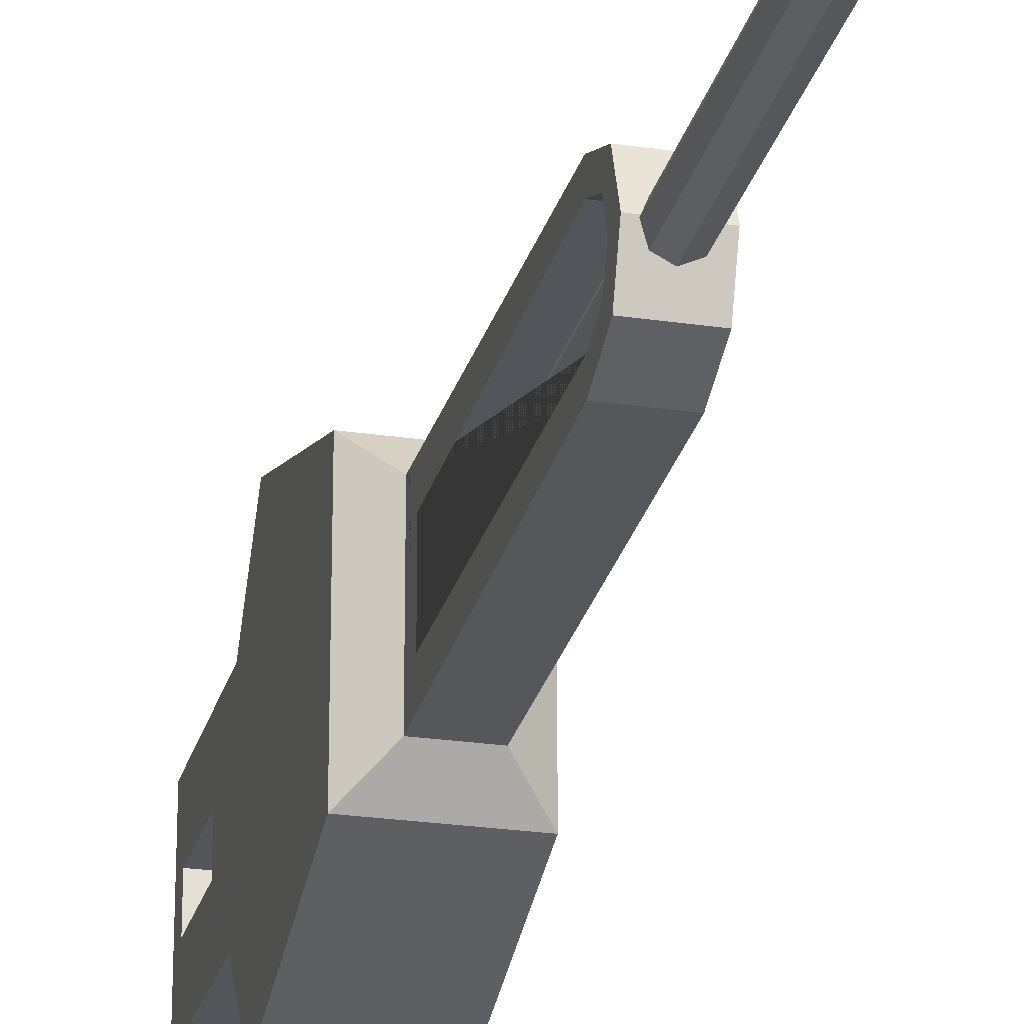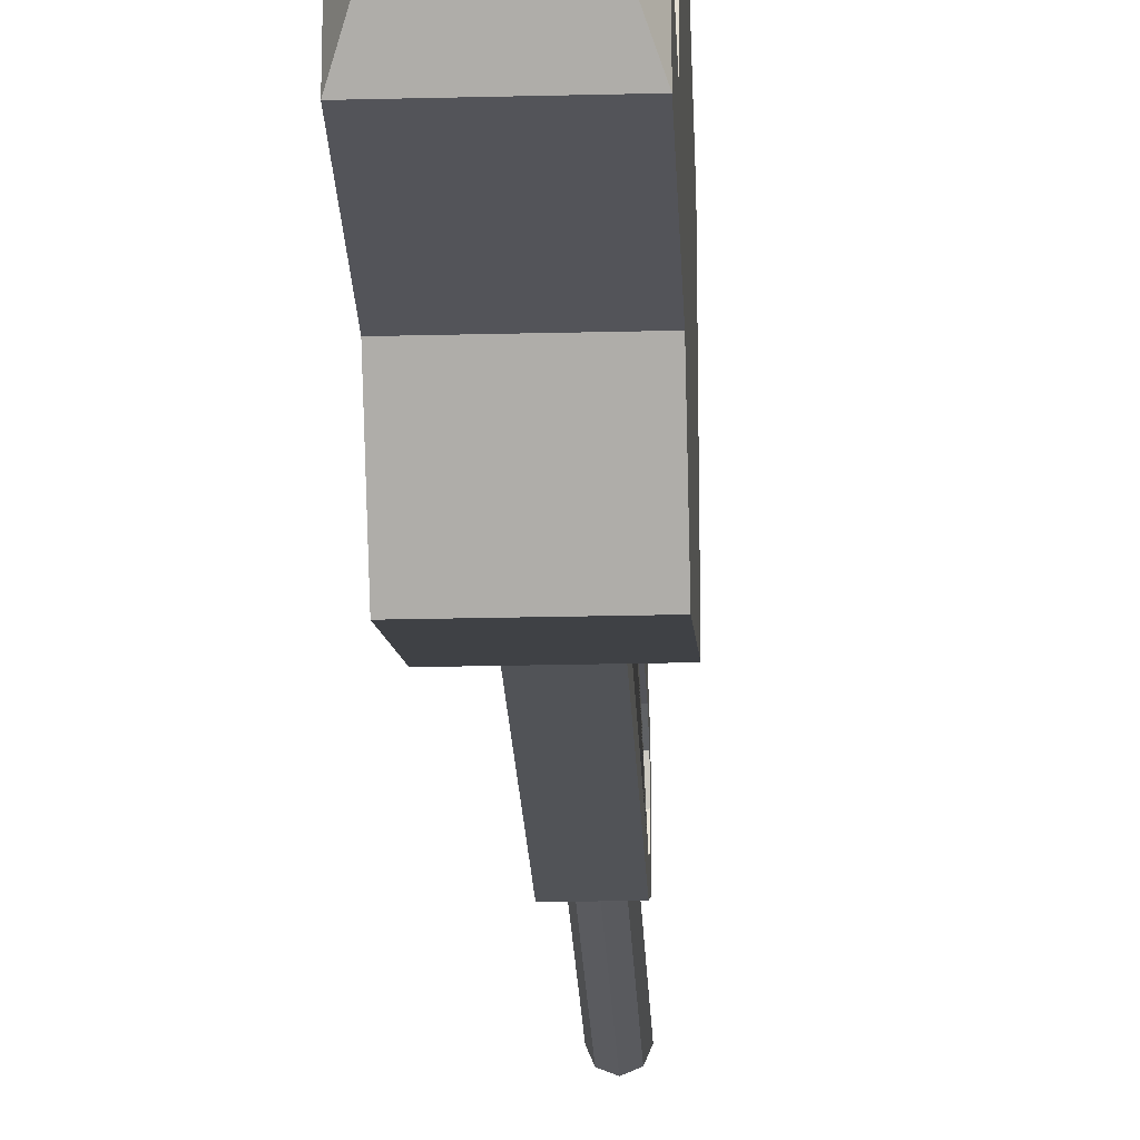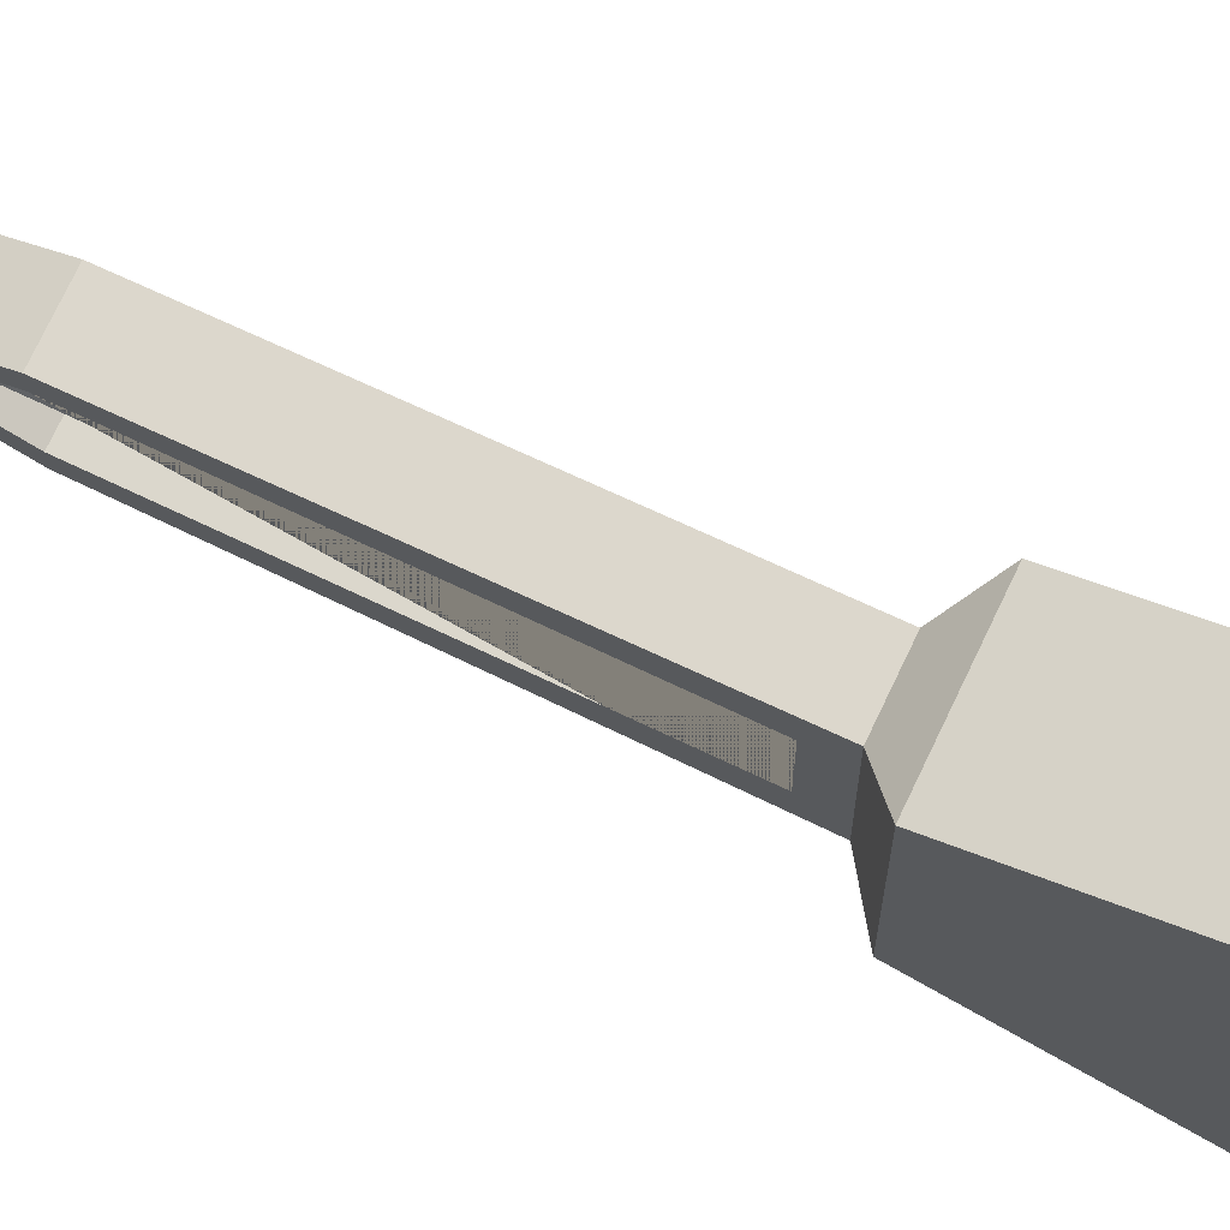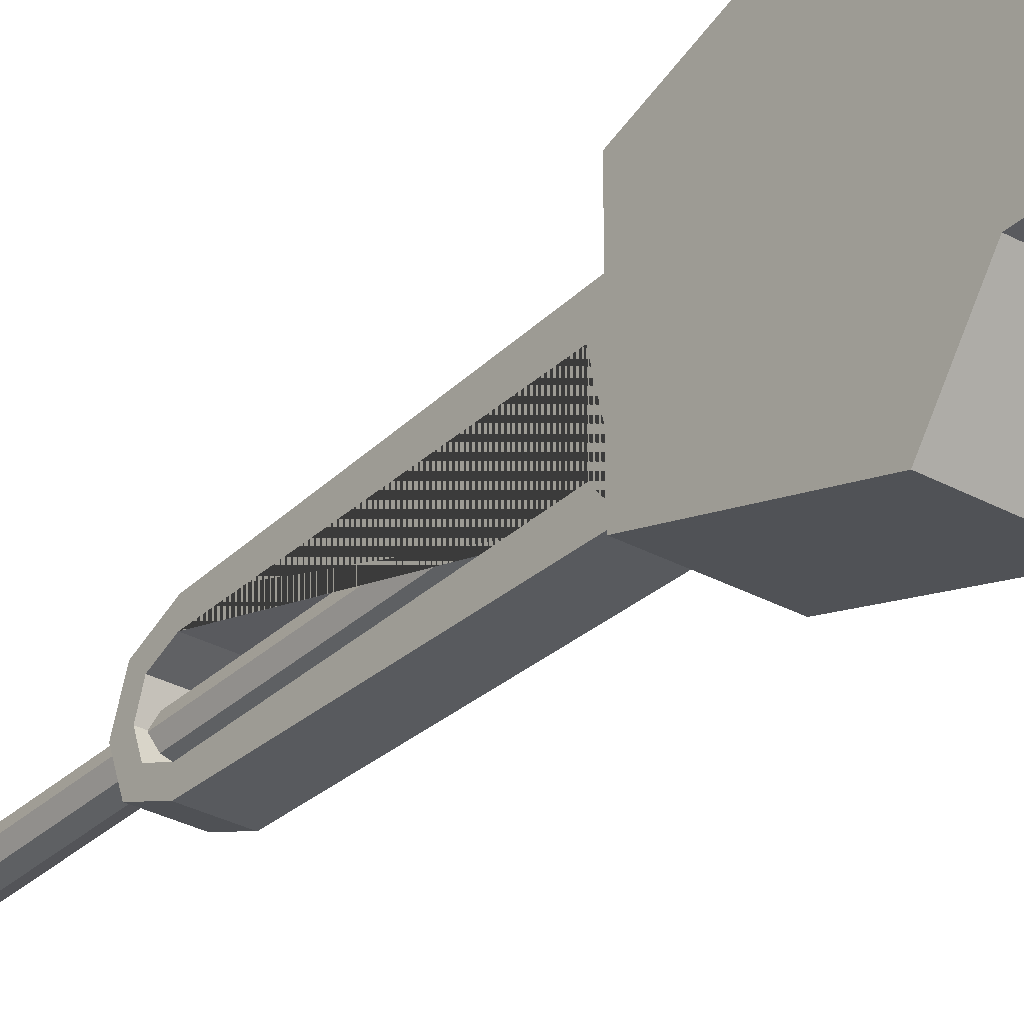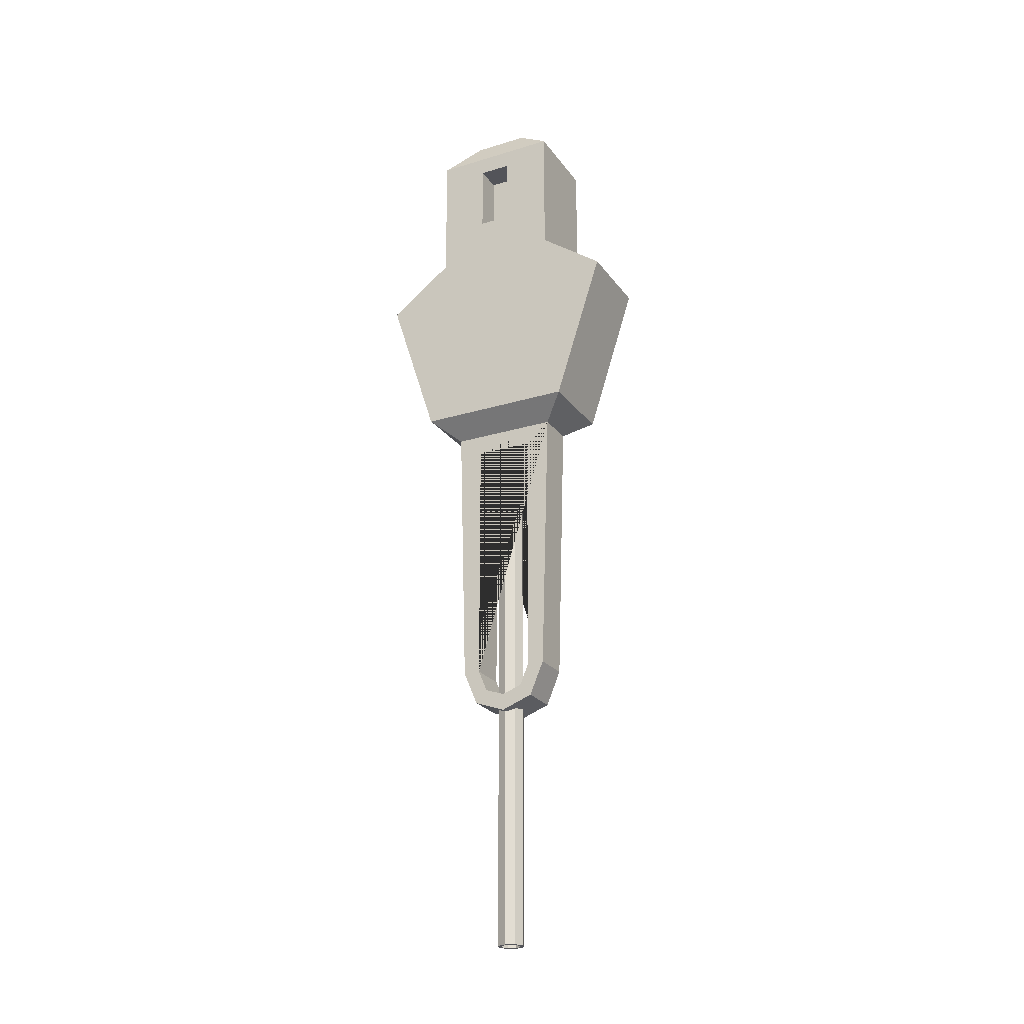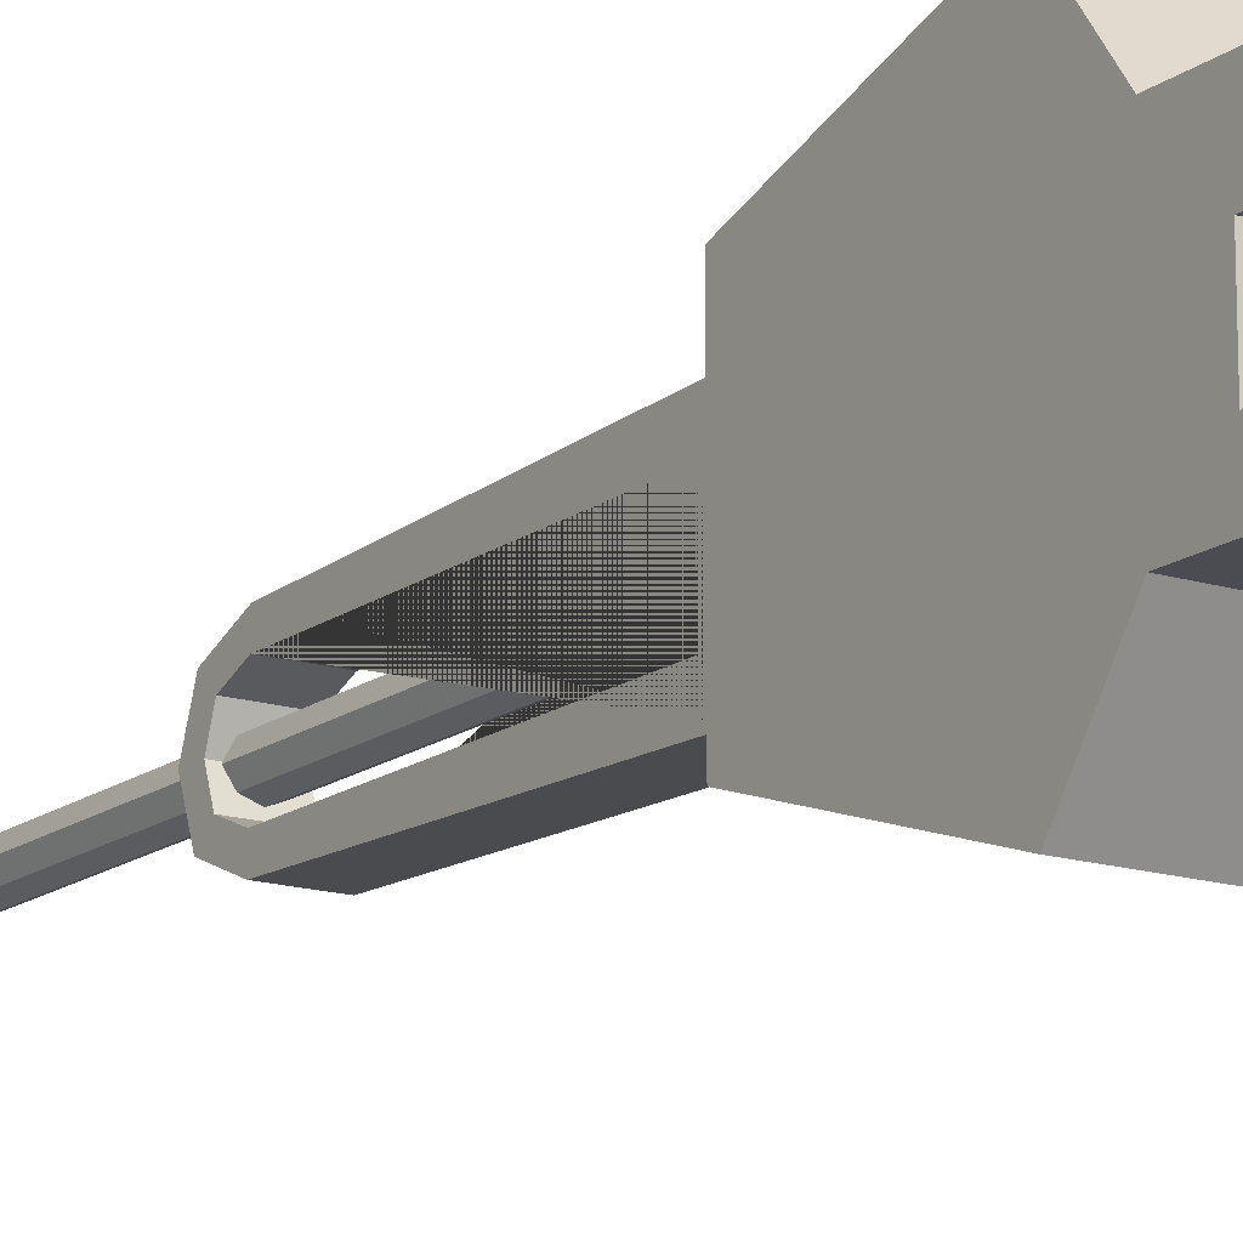
<metadata>
{"format":"obj","ext":"obj","renderer":"f3d","projection":"perspective","resolution":1024,"background":"white","views":[{"elev":-24.9,"azim":166.4,"up":"+Y"},{"elev":-23.7,"azim":2.4,"up":"+Y"},{"elev":73.2,"azim":-64.7,"up":"+Y"},{"elev":-31.7,"azim":-37.7,"up":"+Y"},{"elev":-23.9,"azim":117.0,"up":"+Z"},{"elev":-15.4,"azim":-33.6,"up":"+Y"}]}
</metadata>
<code>
o Barrel
v 0 0.8271 -0.09863
v 0 0.8295 -0.4586
v 0.006406 0.8297 -0.09863
v 0.004686 0.8315 -0.4586
v 0.009059 0.8361 -0.09863
v 0.006627 0.8361 -0.4586
v 0.006406 0.8425 -0.09863
v 0.004686 0.8408 -0.4586
v 0 0.8452 -0.09863
v 0 0.8428 -0.4586
v -0.006406 0.8425 -0.09863
v -0.004686 0.8408 -0.4586
v -0.009059 0.8361 -0.09863
v -0.006627 0.8361 -0.4586
v -0.006406 0.8297 -0.09863
v -0.004686 0.8315 -0.4586
v 0.006406 0.8297 -0.4586
v 0 0.8271 -0.4586
v 0.009059 0.8361 -0.4586
v 0.006406 0.8425 -0.4586
v 0 0.8452 -0.4586
v -0.006406 0.8425 -0.4586
v -0.009059 0.8361 -0.4586
v -0.006406 0.8297 -0.4586
v 0.004686 0.8315 -0.4332
v 0 0.8295 -0.4332
v 0.006627 0.8361 -0.4332
v 0.004686 0.8408 -0.4332
v 0 0.8428 -0.4332
v -0.004686 0.8408 -0.4332
v -0.006627 0.8361 -0.4332
v -0.004686 0.8315 -0.4332
f 1 18 17 3
f 3 17 19 5
f 5 19 20 7
f 7 20 21 9
f 9 21 22 11
f 11 22 23 13
f 16 14 31 32
f 13 23 24 15
f 15 24 18 1
f 1 3 5 7 9 11 13 15
f 2 4 17 18
f 4 6 19 17
f 6 8 20 19
f 8 10 21 20
f 10 12 22 21
f 12 14 23 22
f 14 16 24 23
f 16 2 18 24
f 25 26 32 31 30 29 28 27
f 12 10 29 30
f 8 6 27 28
f 4 2 26 25
f 2 16 32 26
f 14 12 30 31
f 10 8 28 29
f 6 4 25 27
o Turret
v -0.02946 0.8503 0.1415
v -0.02946 0.9224 0.02781
v 0.02946 0.9224 0.02781
v -0.02946 0.8897 -0.07281
v 0.02946 0.8897 -0.07281
v -0.02946 0.7839 -0.07281
v 0.02946 0.7839 -0.07281
v -0.02946 0.7512 0.02781
v 0.02946 0.7512 0.02781
v 0.01327 0.8673 -0.2695
v -0.01327 0.8673 -0.2695
v -0.01327 0.8062 -0.2695
v 0.01327 0.8062 -0.2695
v -0.02946 0.8503 0.08451
v 0.02946 0.8475 0.08948
v -0.02946 0.8159 0.1415
v 0 0.9224 0.02781
v -0 0.7512 0.02781
v -0.02946 0.8159 0.08451
v 0.02946 0.8261 0.08948
v 0 0.794 0.05891
v 0 0.8796 0.05891
v 0.02946 0.8261 0.1365
v 0.02946 0.8475 0.1365
v 0.02946 0.8796 0.05891
v 0.02946 0.794 0.05891
v -0.02946 0.794 0.05891
v -0.02946 0.8796 0.05891
v -0.008403 0.8351 0.1415
v -0.008403 0.8351 0.08451
v -0.008403 0.8503 0.1415
v -0.008403 0.8503 0.08451
v 0.01089 0.8475 0.1365
v 0.01089 0.8261 0.1365
v 0.01089 0.8475 0.08948
v 0.01089 0.8261 0.08948
v 0 0.8185 0.1671
v 0 0.794 0.1493
v 0 0.8551 0.1671
v 0 0.8796 0.1493
v 0.01944 0.8551 0.1671
v 0.02946 0.8796 0.1493
v 0.01944 0.8185 0.1671
v 0.02946 0.794 0.1493
v -0.01944 0.8185 0.1671
v -0.02946 0.794 0.1493
v -0.01944 0.8551 0.1671
v -0.02946 0.8796 0.1493
v -0.01327 0.856 -0.2695
v -0.01327 0.8176 -0.2695
v 0.01327 0.8176 -0.2695
v 0.01327 0.856 -0.2695
v -0.01327 0.856 -0.09991
v -0.01327 0.8176 -0.09991
v 0.01327 0.8176 -0.09991
v 0.01327 0.856 -0.09991
v 0.01327 0.8009 -0.08621
v 0.01327 0.8727 -0.08621
v -0.01327 0.8727 -0.08621
v -0.01327 0.8009 -0.08621
v -0.01327 0.8158 -0.2923
v -0.01327 0.8368 -0.3001
v -0.01327 0.8578 -0.2923
v -0.01327 0.85 -0.2841
v -0.01327 0.8368 -0.2888
v -0.01327 0.8236 -0.2841
v 0.01327 0.85 -0.2841
v 0.01327 0.8368 -0.2888
v 0.01327 0.8236 -0.2841
v 0.01327 0.8578 -0.2923
v 0.01327 0.8368 -0.3001
v 0.01327 0.8158 -0.2923
f 54 57 35 49
f 34 49 35 37 36
f 90 89 45 83 87 88 84 42
f 55 56 74 76
f 38 39 41 50 40
f 46 51 62 64
f 60 34 36 38 40 59
f 82 83 101 98
f 91 90 42 43
f 89 92 44 45
f 92 91 43 81 85 86 82 44
f 53 58 76 70
f 57 54 72 74
f 40 50 53 59
f 50 41 58 53
f 35 57 58 41 39 37
f 60 54 49 34
f 54 60 80 72
f 75 73 71 79 77 69
f 56 47 57 74
f 47 52 58 57
f 48 51 59 78
f 52 55 76 58
f 33 48 78 80
f 46 33 80 60
f 51 46 60 59
f 64 62 61 63
f 51 48 61 62
f 33 46 64 63
f 48 33 63 61
f 65 66 68 67
f 52 47 67 68
f 47 56 65 67
f 56 55 66 65
f 52 68 66 55
f 69 77 78 70
f 80 78 77 79
f 72 80 79 71
f 74 72 71 73
f 73 75 76 74
f 75 69 70 76
f 59 53 70 78
f 44 82 98 93
f 83 82 86 87
f 85 88 87 86
f 81 84 88 85
f 38 36 91 92
f 39 38 92 89
f 36 37 90 91
f 37 39 89 90
f 83 45 104 101
f 45 44 93 104
f 93 98 97 94
f 94 97 96 95
f 95 96 81 43
f 98 101 100 97
f 97 100 99 96
f 96 99 84 81
f 101 104 103 100
f 100 103 102 99
f 99 102 42 84
f 104 93 94 103
f 103 94 95 102
f 102 95 43 42

</code>
